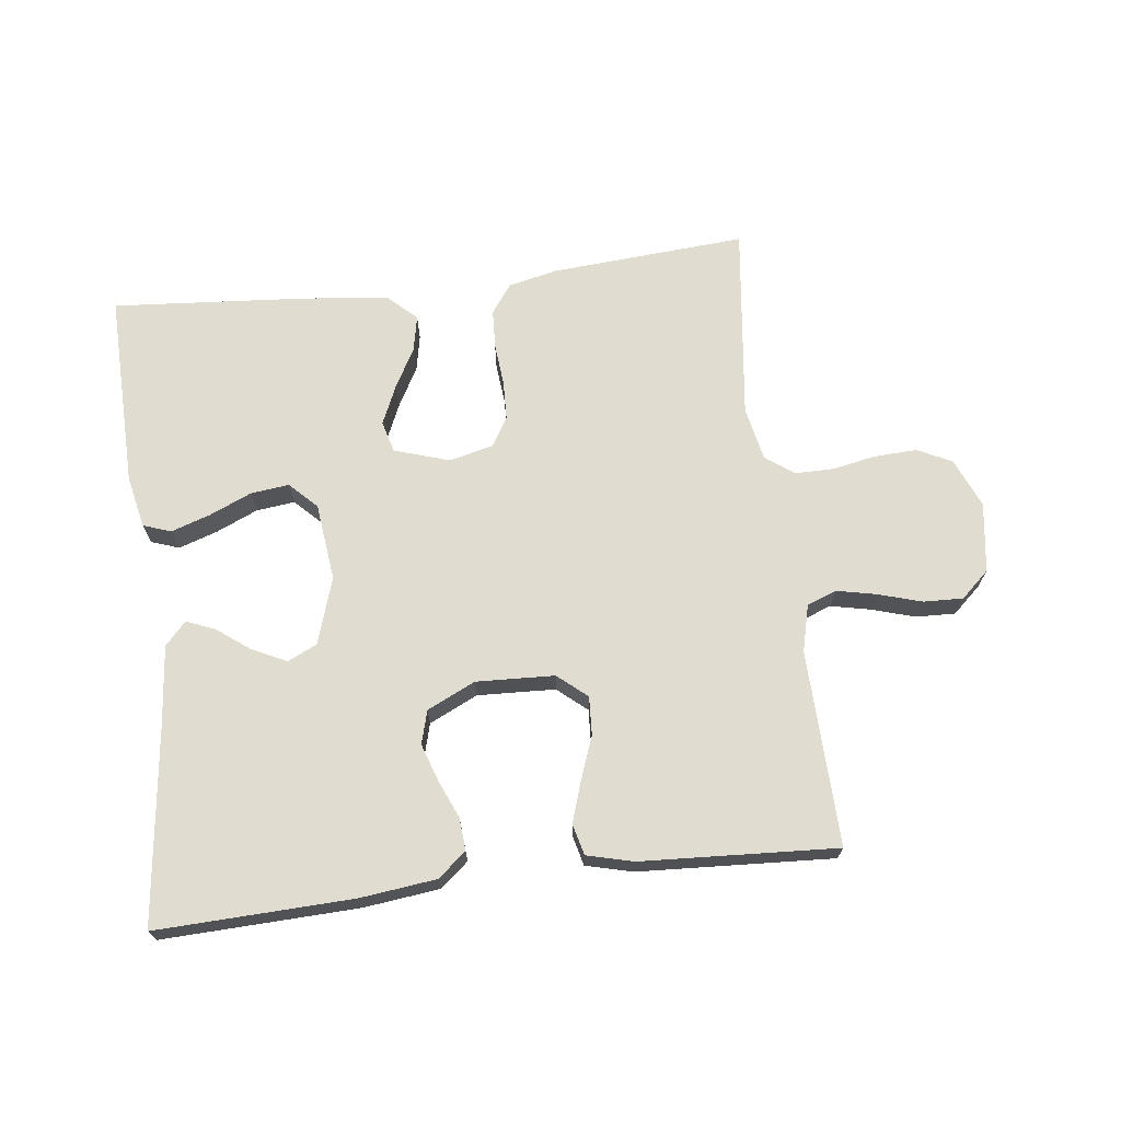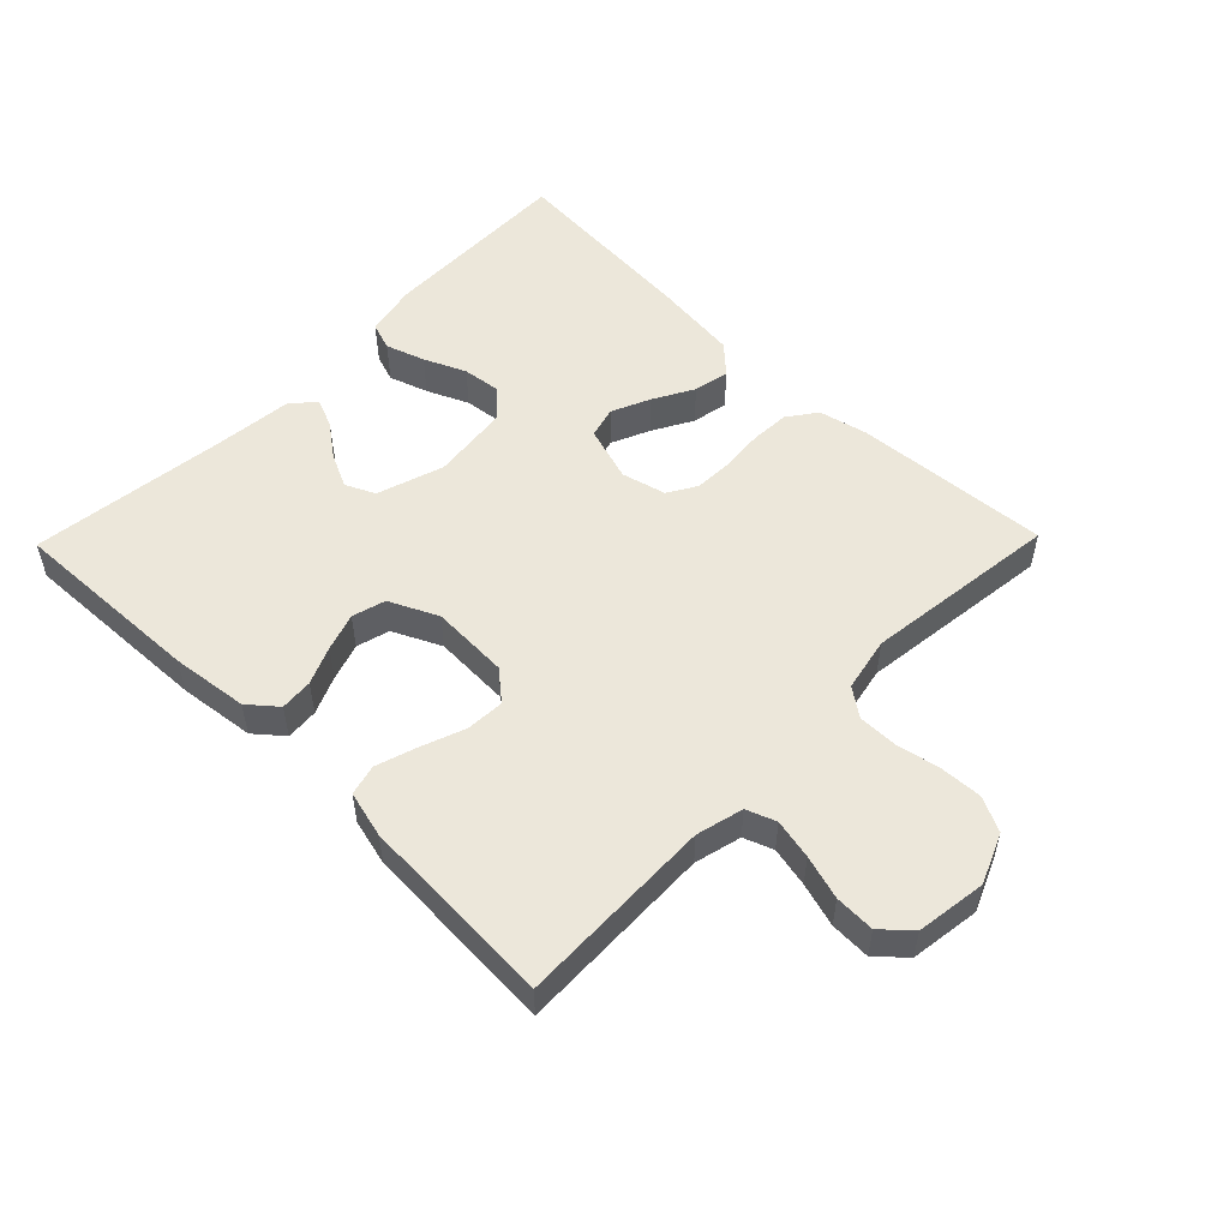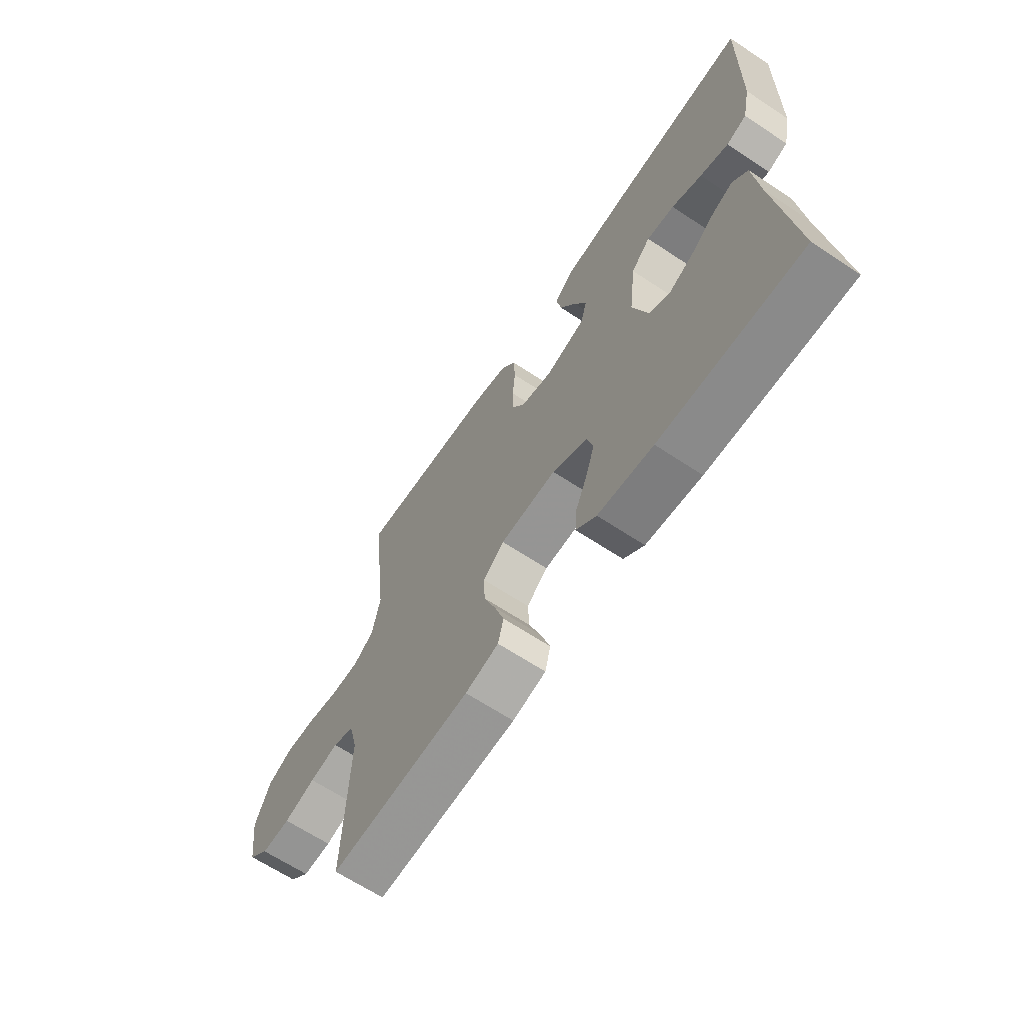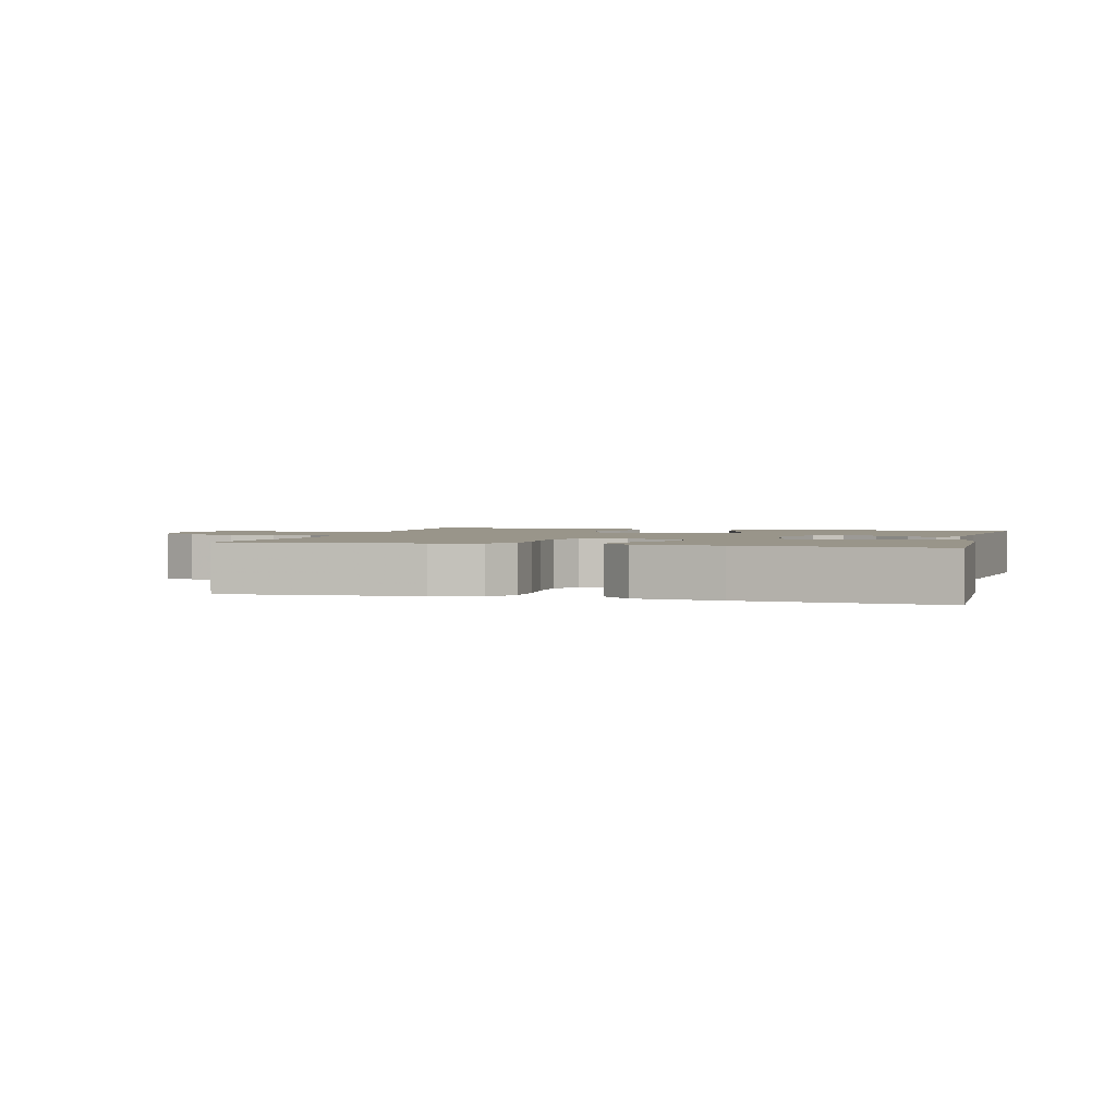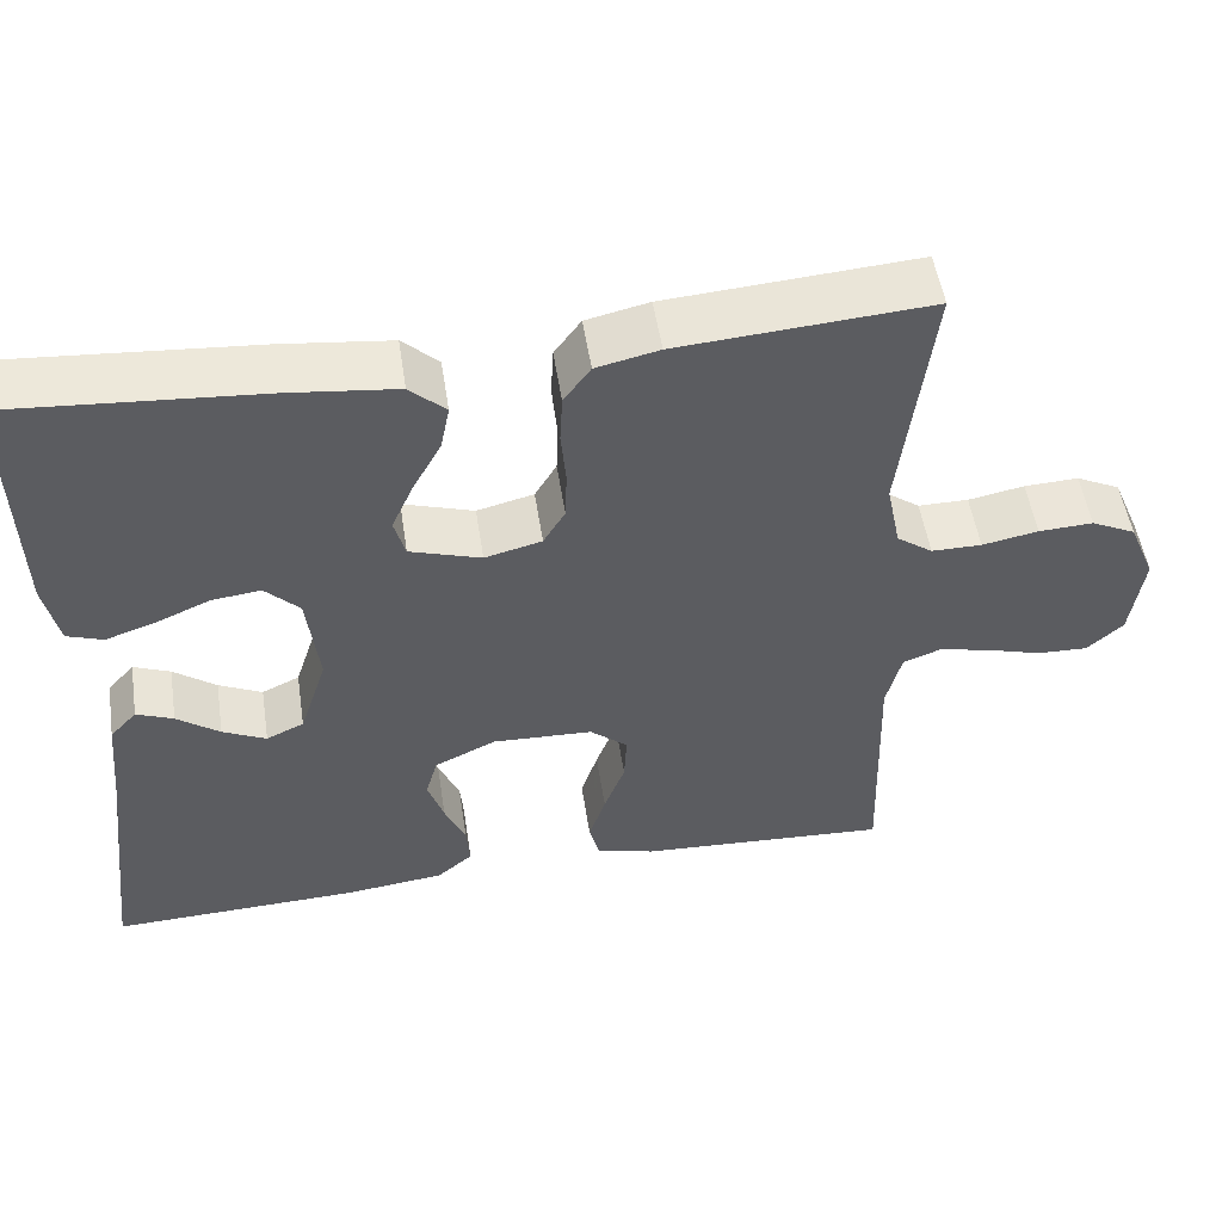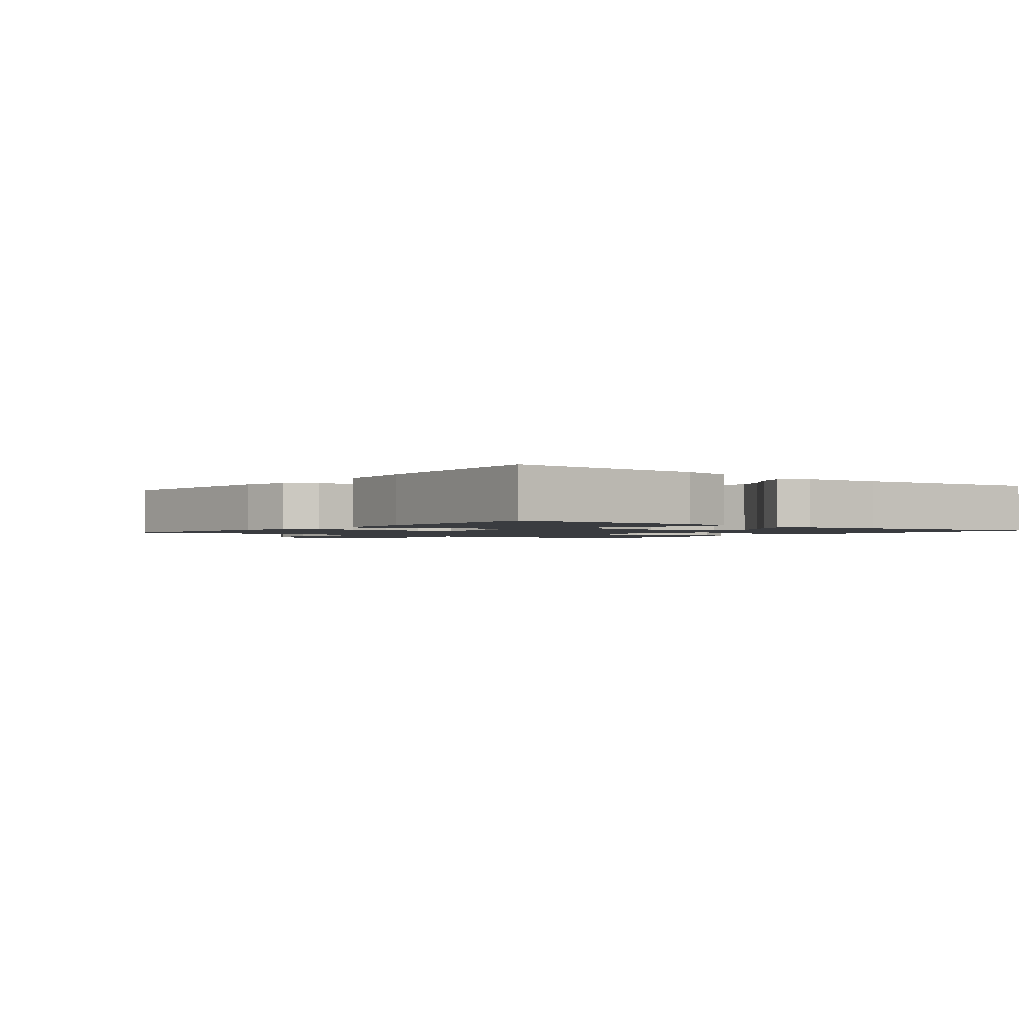
<metadata>
{"format":"obj","ext":"obj","renderer":"f3d","projection":"perspective","resolution":1024,"background":"white","views":[{"elev":69.5,"azim":173.1,"up":"+Y"},{"elev":52.9,"azim":-135.7,"up":"+Y"},{"elev":-65.3,"azim":56.3,"up":"+Z"},{"elev":2.0,"azim":15.2,"up":"+Y"},{"elev":52.1,"azim":171.3,"up":"+Z"},{"elev":-1.7,"azim":51.9,"up":"+Y"}]}
</metadata>
<code>
v 0.5 0.07 -0.5
v 0.2 0.07 -0.489
v 0.083 0.07 -0.475
v 0.04 0.07 -0.439
v 0.044 0.07 -0.389
v 0.069 0.07 -0.331
v 0.088 0.07 -0.274
v 0.074 0.07 -0.223
v 0 0.07 -0.188
v -0.12 0.07 -0.193
v -0.165 0.07 -0.231
v -0.162 0.07 -0.29
v -0.137 0.07 -0.357
v -0.117 0.07 -0.419
v -0.129 0.07 -0.466
v -0.2 0.07 -0.484
v -0.5 0.07 -0.5
v -0.491 0.07 -0.2
v -0.509 0.07 -0.128
v -0.554 0.07 -0.111
v -0.615 0.07 -0.124
v -0.682 0.07 -0.144
v -0.743 0.07 -0.146
v -0.786 0.07 -0.107
v -0.801 0.07 0
v -0.769 0.07 0.076
v -0.716 0.07 0.102
v -0.651 0.07 0.099
v -0.584 0.07 0.086
v -0.524 0.07 0.086
v -0.481 0.07 0.117
v -0.464 0.07 0.2
v -0.5 0.07 0.5
v -0.2 0.07 0.478
v -0.125 0.07 0.461
v -0.093 0.07 0.417
v -0.09 0.07 0.357
v -0.096 0.07 0.292
v -0.094 0.07 0.232
v -0.068 0.07 0.188
v 0 0.07 0.171
v 0.085 0.07 0.198
v 0.098 0.07 0.246
v 0.072 0.07 0.305
v 0.038 0.07 0.367
v 0.027 0.07 0.422
v 0.07 0.07 0.462
v 0.2 0.07 0.477
v 0.5 0.07 0.5
v 0.493 0.07 0.2
v 0.476 0.07 0.12
v 0.433 0.07 0.105
v 0.373 0.07 0.125
v 0.309 0.07 0.153
v 0.25 0.07 0.16
v 0.209 0.07 0.119
v 0.195 0.07 0
v 0.228 0.07 -0.102
v 0.273 0.07 -0.123
v 0.325 0.07 -0.098
v 0.376 0.07 -0.06
v 0.42 0.07 -0.042
v 0.452 0.07 -0.077
v 0.464 0.07 -0.2
v 0.5 0 -0.5
v 0.2 0 -0.489
v 0.083 0 -0.475
v 0.04 0 -0.439
v 0.044 0 -0.389
v 0.069 0 -0.331
v 0.088 0 -0.274
v 0.074 0 -0.223
v 0 0 -0.188
v -0.12 0 -0.193
v -0.165 0 -0.231
v -0.162 0 -0.29
v -0.137 0 -0.357
v -0.117 0 -0.419
v -0.129 0 -0.466
v -0.2 0 -0.484
v -0.5 0 -0.5
v -0.491 0 -0.2
v -0.509 0 -0.128
v -0.554 0 -0.111
v -0.615 0 -0.124
v -0.682 0 -0.144
v -0.743 0 -0.146
v -0.786 0 -0.107
v -0.801 0 0
v -0.769 0 0.076
v -0.716 0 0.102
v -0.651 0 0.099
v -0.584 0 0.086
v -0.524 0 0.086
v -0.481 0 0.117
v -0.464 0 0.2
v -0.5 0 0.5
v -0.2 0 0.478
v -0.125 0 0.461
v -0.093 0 0.417
v -0.09 0 0.357
v -0.096 0 0.292
v -0.094 0 0.232
v -0.068 0 0.188
v 0 0 0.171
v 0.085 0 0.198
v 0.098 0 0.246
v 0.072 0 0.305
v 0.038 0 0.367
v 0.027 0 0.422
v 0.07 0 0.462
v 0.2 0 0.477
v 0.5 0 0.5
v 0.493 0 0.2
v 0.476 0 0.12
v 0.433 0 0.105
v 0.373 0 0.125
v 0.309 0 0.153
v 0.25 0 0.16
v 0.209 0 0.119
v 0.195 0 0
v 0.228 0 -0.102
v 0.273 0 -0.123
v 0.325 0 -0.098
v 0.376 0 -0.06
v 0.42 0 -0.042
v 0.452 0 -0.077
v 0.464 0 -0.2
f 61 62 63 64
f 60 61 64 1
f 59 60 1 2
f 58 59 2 3
f 57 58 3 4
f 56 57 4
f 51 52 53 54
f 49 50 51 54
f 49 54 55
f 48 49 55 56
f 44 45 46 47
f 43 44 47 48
f 42 43 48 56
f 35 36 37 38
f 35 38 39
f 32 33 34 35
f 31 32 35 39
f 30 31 39 40
f 26 27 28 29
f 26 29 30
f 25 26 30
f 21 22 23 24
f 20 21 24 25
f 19 20 25 30
f 15 16 17 18
f 12 13 14 15
f 12 15 18 19
f 4 5 6
f 4 6 7
f 56 4 7
f 41 42 56 7
f 11 12 19 30
f 10 11 30 40
f 9 10 40 41
f 41 7 8
f 8 9 41
f 128 127 126 125
f 65 128 125 124
f 66 65 124 123
f 67 66 123 122
f 68 67 122 121
f 68 121 120
f 118 117 116 115
f 118 115 114 113
f 119 118 113
f 120 119 113 112
f 111 110 109 108
f 112 111 108 107
f 120 112 107 106
f 102 101 100 99
f 103 102 99
f 99 98 97 96
f 103 99 96 95
f 104 103 95 94
f 93 92 91 90
f 94 93 90
f 94 90 89
f 88 87 86 85
f 89 88 85 84
f 94 89 84 83
f 82 81 80 79
f 79 78 77 76
f 83 82 79 76
f 70 69 68
f 71 70 68
f 71 68 120
f 71 120 106 105
f 94 83 76 75
f 104 94 75 74
f 105 104 74 73
f 72 71 105
f 105 73 72
f 1 65 66 2
f 2 66 67 3
f 3 67 68 4
f 4 68 69 5
f 5 69 70 6
f 6 70 71 7
f 7 71 72 8
f 8 72 73 9
f 9 73 74 10
f 10 74 75 11
f 11 75 76 12
f 12 76 77 13
f 13 77 78 14
f 14 78 79 15
f 15 79 80 16
f 16 80 81 17
f 17 81 82 18
f 18 82 83 19
f 19 83 84 20
f 20 84 85 21
f 21 85 86 22
f 22 86 87 23
f 23 87 88 24
f 24 88 89 25
f 25 89 90 26
f 26 90 91 27
f 27 91 92 28
f 28 92 93 29
f 29 93 94 30
f 30 94 95 31
f 31 95 96 32
f 32 96 97 33
f 33 97 98 34
f 34 98 99 35
f 35 99 100 36
f 36 100 101 37
f 37 101 102 38
f 38 102 103 39
f 39 103 104 40
f 40 104 105 41
f 41 105 106 42
f 42 106 107 43
f 43 107 108 44
f 44 108 109 45
f 45 109 110 46
f 46 110 111 47
f 47 111 112 48
f 48 112 113 49
f 49 113 114 50
f 50 114 115 51
f 51 115 116 52
f 52 116 117 53
f 53 117 118 54
f 54 118 119 55
f 55 119 120 56
f 56 120 121 57
f 57 121 122 58
f 58 122 123 59
f 59 123 124 60
f 60 124 125 61
f 61 125 126 62
f 62 126 127 63
f 63 127 128 64
f 64 128 65 1

</code>
